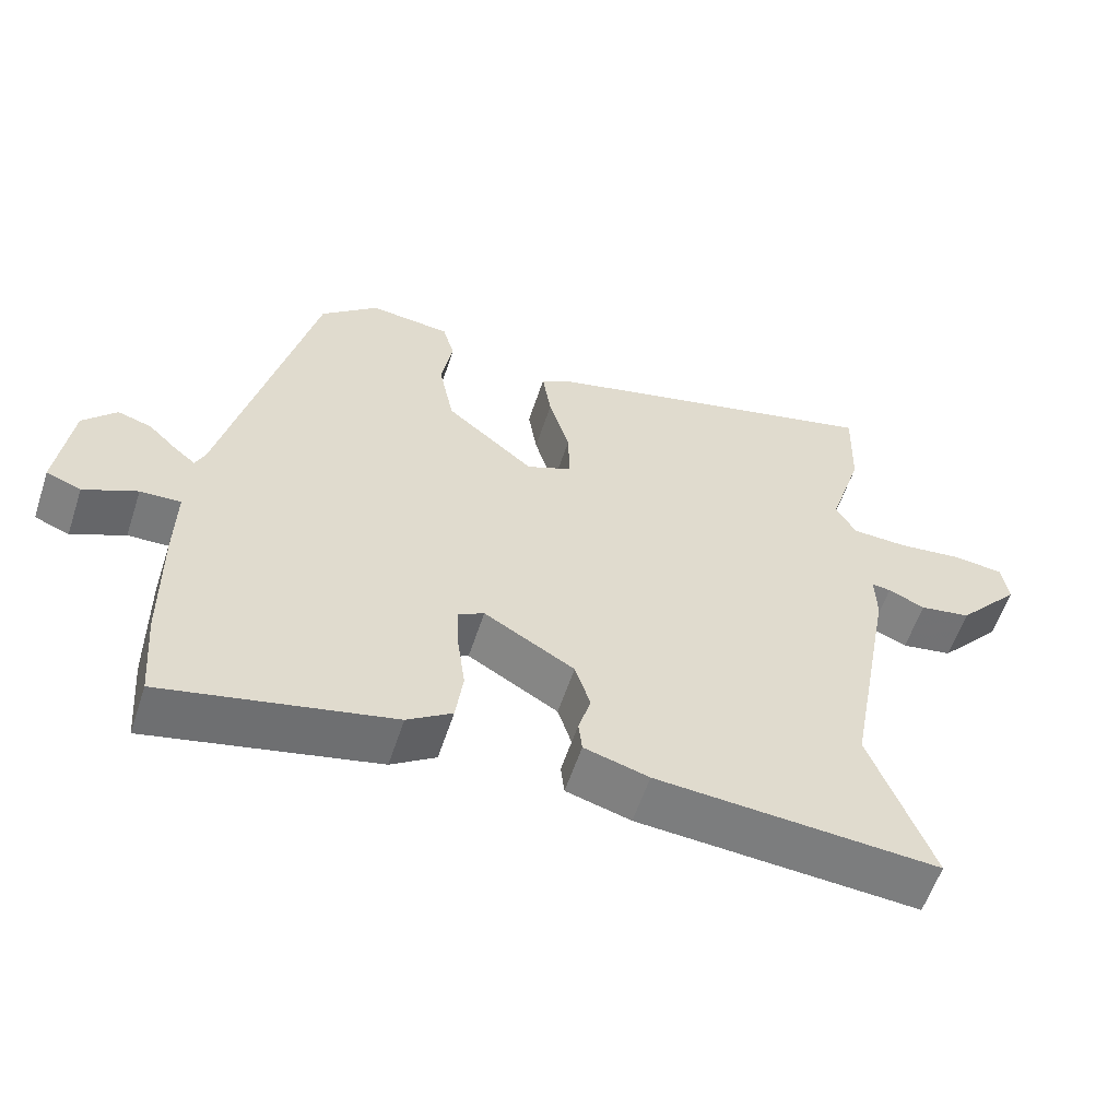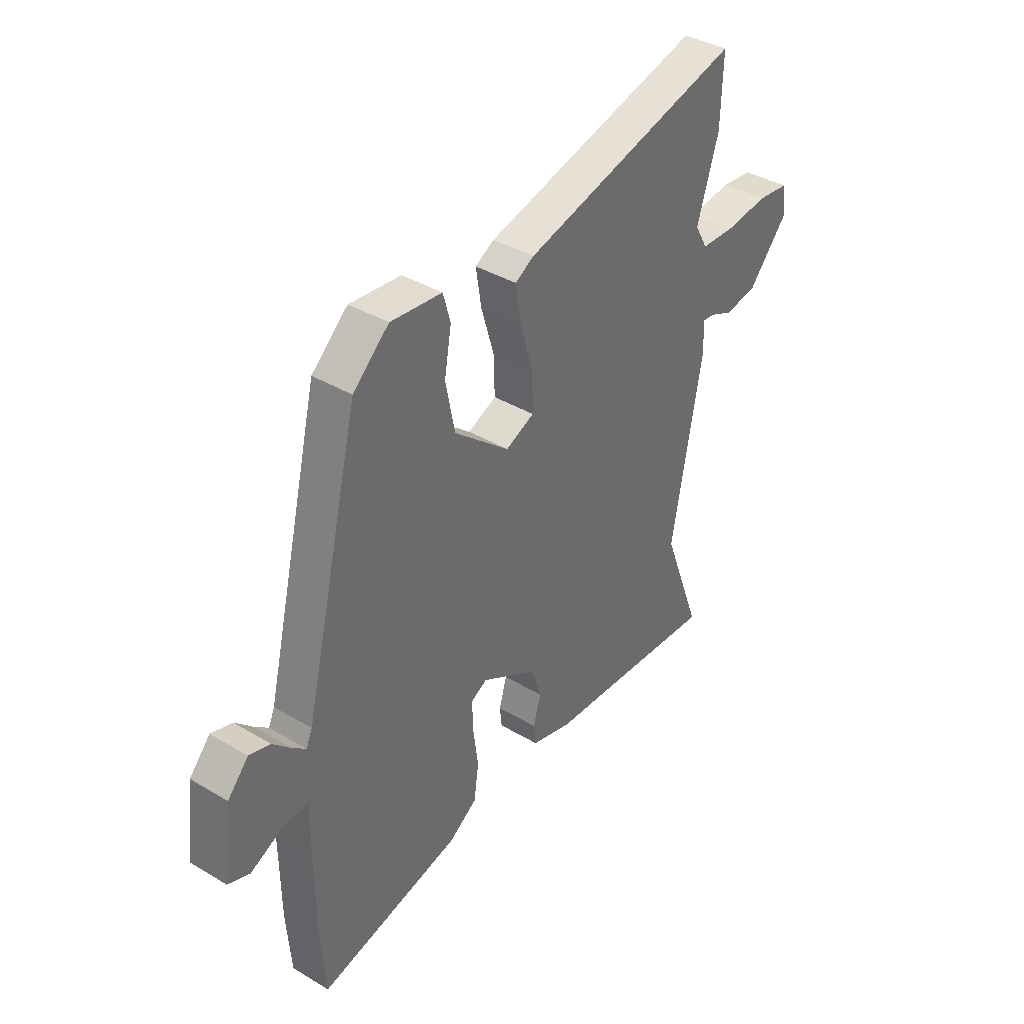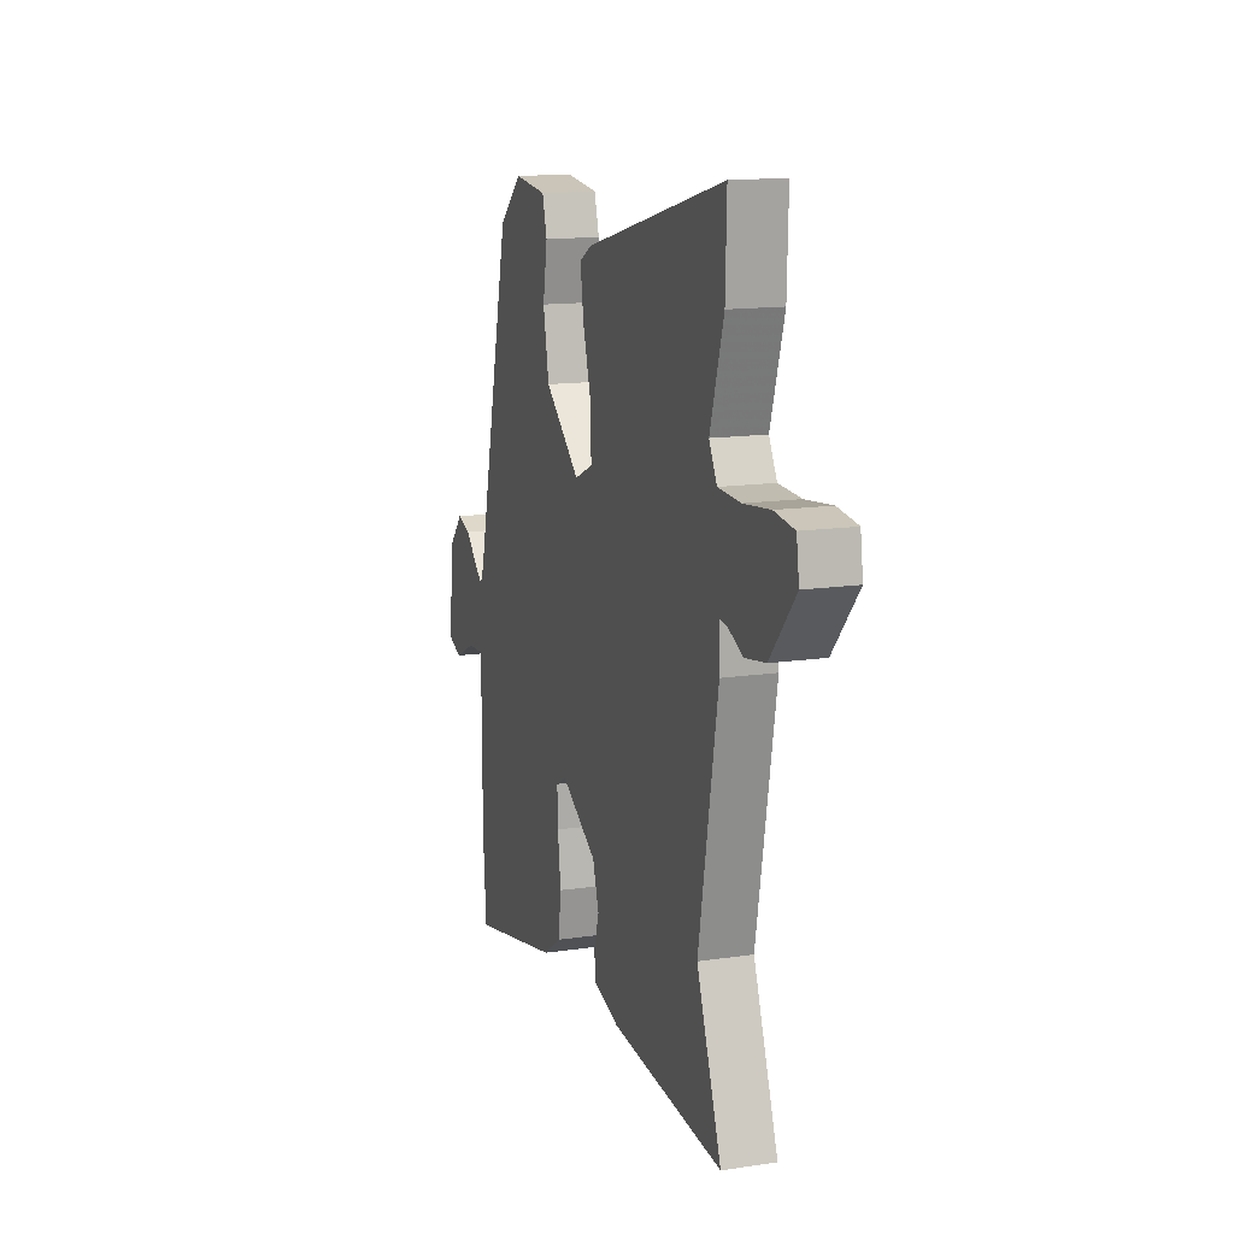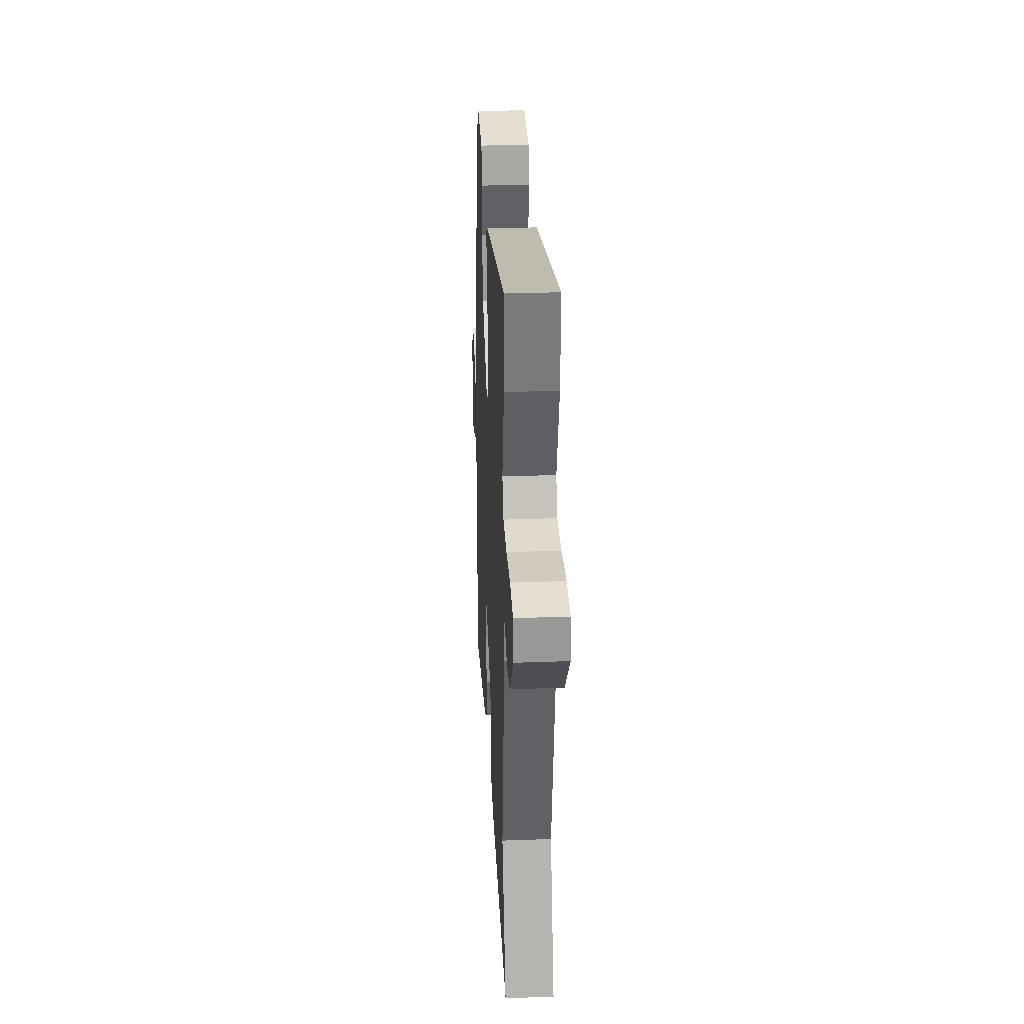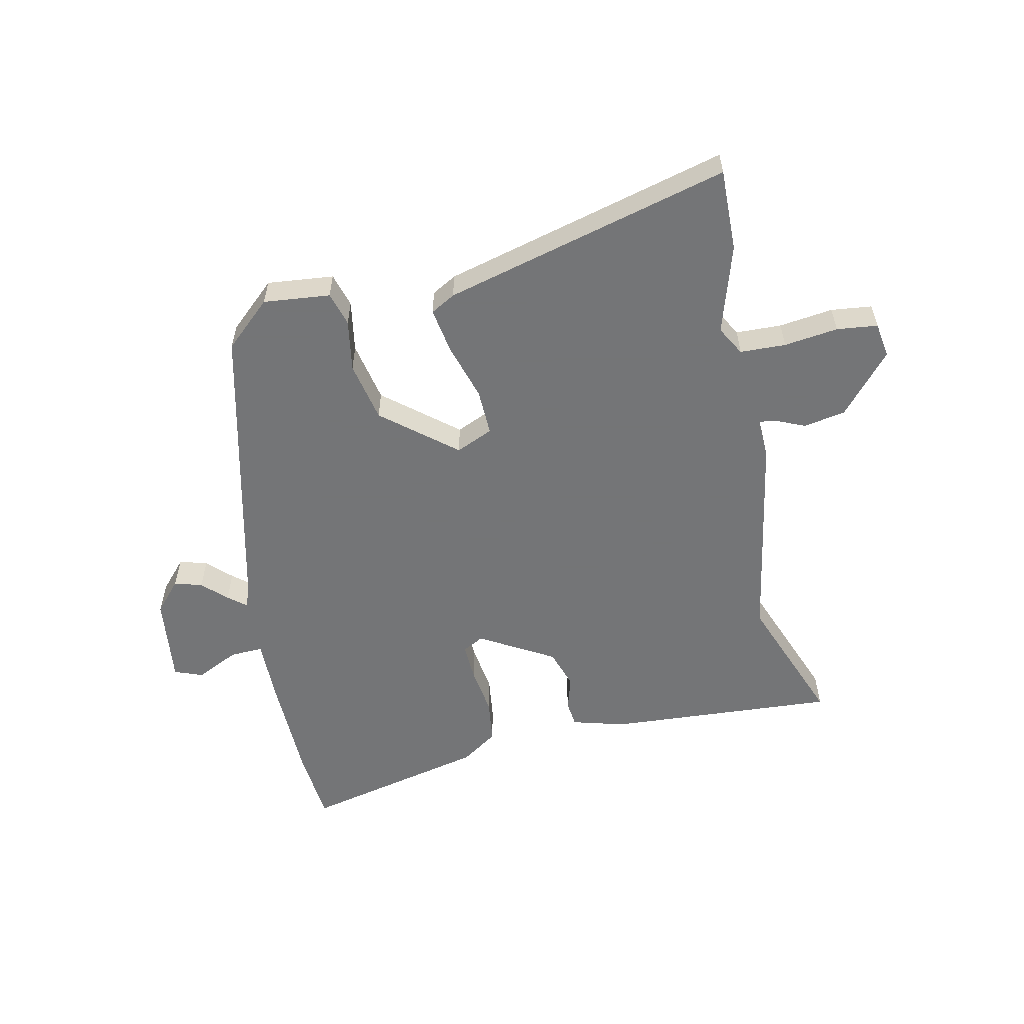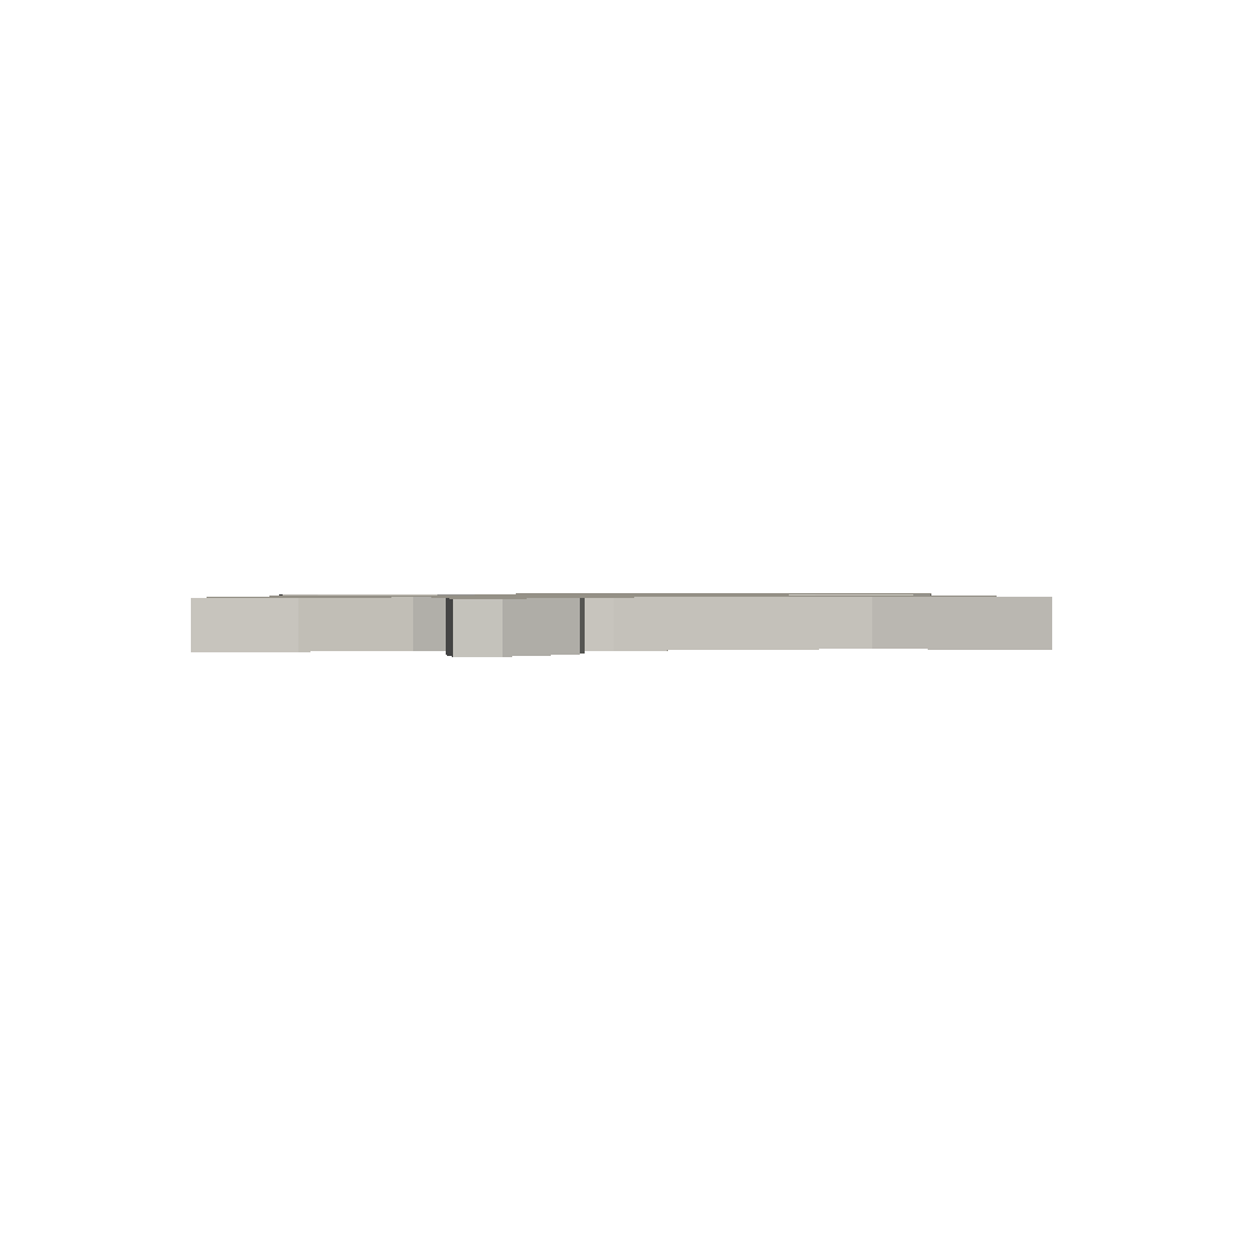
<metadata>
{"format":"obj","ext":"obj","renderer":"f3d","projection":"perspective","resolution":1024,"background":"white","views":[{"elev":-58.2,"azim":-18.2,"up":"+Z"},{"elev":38.5,"azim":-53.0,"up":"+Z"},{"elev":14.2,"azim":71.9,"up":"+Z"},{"elev":30.5,"azim":87.0,"up":"+Z"},{"elev":-56.4,"azim":12.5,"up":"+Y"},{"elev":0.9,"azim":85.2,"up":"+Y"}]}
</metadata>
<code>
v 0.503 0.07 0.592
v 0.499 0.07 0.455
v 0.453 0.07 0.308
v 0.48 0.07 0.259
v 0.556 0.07 0.256
v 0.646 0.07 0.267
v 0.714 0.07 0.259
v 0.723 0.07 0.2
v 0.637 0.07 0.101
v 0.567 0.07 0.089
v 0.517 0.07 0.111
v 0.491 0.07 0.114
v 0.493 0.07 0.047
v 0.428 0.07 -0.309
v 0.512 0.07 -0.533
v 0.129 0.07 -0.506
v 0.041 0.07 -0.481
v 0.036 0.07 -0.438
v 0.053 0.07 -0.381
v 0.032 0.07 -0.315
v -0.091 0.07 -0.243
v -0.126 0.07 -0.262
v -0.124 0.07 -0.325
v -0.113 0.07 -0.407
v -0.123 0.07 -0.481
v -0.184 0.07 -0.522
v -0.493 0.07 -0.591
v -0.503 0.07 -0.463
v -0.505 0.07 -0.285
v -0.503 0.07 -0.177
v -0.558 0.07 -0.179
v -0.63 0.07 -0.213
v -0.677 0.07 -0.195
v -0.658 0.07 -0.047
v -0.613 0.07 0.003
v -0.567 0.07 -0.011
v -0.528 0.07 -0.049
v -0.499 0.07 -0.073
v -0.486 0.07 -0.043
v -0.365 0.07 0.457
v -0.287 0.07 0.527
v -0.176 0.07 0.515
v -0.16 0.07 0.458
v -0.175 0.07 0.372
v -0.155 0.07 0.271
v -0.035 0.07 0.171
v 0.027 0.07 0.198
v 0.025 0.07 0.276
v -0.003 0.07 0.371
v -0.015 0.07 0.447
v 0.026 0.07 0.47
v 0.503 0 0.592
v 0.499 0 0.455
v 0.453 0 0.308
v 0.48 0 0.259
v 0.556 0 0.256
v 0.646 0 0.267
v 0.714 0 0.259
v 0.723 0 0.2
v 0.637 0 0.101
v 0.567 0 0.089
v 0.517 0 0.111
v 0.491 0 0.114
v 0.493 0 0.047
v 0.428 0 -0.309
v 0.512 0 -0.533
v 0.129 0 -0.506
v 0.041 0 -0.481
v 0.036 0 -0.438
v 0.053 0 -0.381
v 0.032 0 -0.315
v -0.091 0 -0.243
v -0.126 0 -0.262
v -0.124 0 -0.325
v -0.113 0 -0.407
v -0.123 0 -0.481
v -0.184 0 -0.522
v -0.493 0 -0.591
v -0.503 0 -0.463
v -0.505 0 -0.285
v -0.503 0 -0.177
v -0.558 0 -0.179
v -0.63 0 -0.213
v -0.677 0 -0.195
v -0.658 0 -0.047
v -0.613 0 0.003
v -0.567 0 -0.011
v -0.528 0 -0.049
v -0.499 0 -0.073
v -0.486 0 -0.043
v -0.365 0 0.457
v -0.287 0 0.527
v -0.176 0 0.515
v -0.16 0 0.458
v -0.175 0 0.372
v -0.155 0 0.271
v -0.035 0 0.171
v 0.027 0 0.198
v 0.025 0 0.276
v -0.003 0 0.371
v -0.015 0 0.447
v 0.026 0 0.47
f 48 49 50 51
f 47 48 51 1
f 41 42 43 44
f 39 40 41 44
f 38 39 44 45
f 34 35 36 37
f 34 37 38
f 31 32 33 34
f 30 31 34 38
f 23 24 25 26
f 22 23 26 27
f 16 17 18 19
f 14 15 16 19
f 12 13 14 19
f 12 19 20
f 8 9 10 11
f 8 11 12
f 5 6 7 8
f 4 5 8 12
f 3 4 12 20
f 47 1 2 3
f 46 47 3 20
f 45 46 20 21
f 38 45 21 22
f 28 29 30 38
f 22 27 28 38
f 102 101 100 99
f 52 102 99 98
f 95 94 93 92
f 95 92 91 90
f 96 95 90 89
f 88 87 86 85
f 89 88 85
f 85 84 83 82
f 89 85 82 81
f 77 76 75 74
f 78 77 74 73
f 70 69 68 67
f 70 67 66 65
f 70 65 64 63
f 71 70 63
f 62 61 60 59
f 63 62 59
f 59 58 57 56
f 63 59 56 55
f 71 63 55 54
f 54 53 52 98
f 71 54 98 97
f 72 71 97 96
f 73 72 96 89
f 89 81 80 79
f 89 79 78 73
f 1 52 53 2
f 2 53 54 3
f 3 54 55 4
f 4 55 56 5
f 5 56 57 6
f 6 57 58 7
f 7 58 59 8
f 8 59 60 9
f 9 60 61 10
f 10 61 62 11
f 11 62 63 12
f 12 63 64 13
f 13 64 65 14
f 14 65 66 15
f 15 66 67 16
f 16 67 68 17
f 17 68 69 18
f 18 69 70 19
f 19 70 71 20
f 20 71 72 21
f 21 72 73 22
f 22 73 74 23
f 23 74 75 24
f 24 75 76 25
f 25 76 77 26
f 26 77 78 27
f 27 78 79 28
f 28 79 80 29
f 29 80 81 30
f 30 81 82 31
f 31 82 83 32
f 32 83 84 33
f 33 84 85 34
f 34 85 86 35
f 35 86 87 36
f 36 87 88 37
f 37 88 89 38
f 38 89 90 39
f 39 90 91 40
f 40 91 92 41
f 41 92 93 42
f 42 93 94 43
f 43 94 95 44
f 44 95 96 45
f 45 96 97 46
f 46 97 98 47
f 47 98 99 48
f 48 99 100 49
f 49 100 101 50
f 50 101 102 51
f 51 102 52 1

</code>
